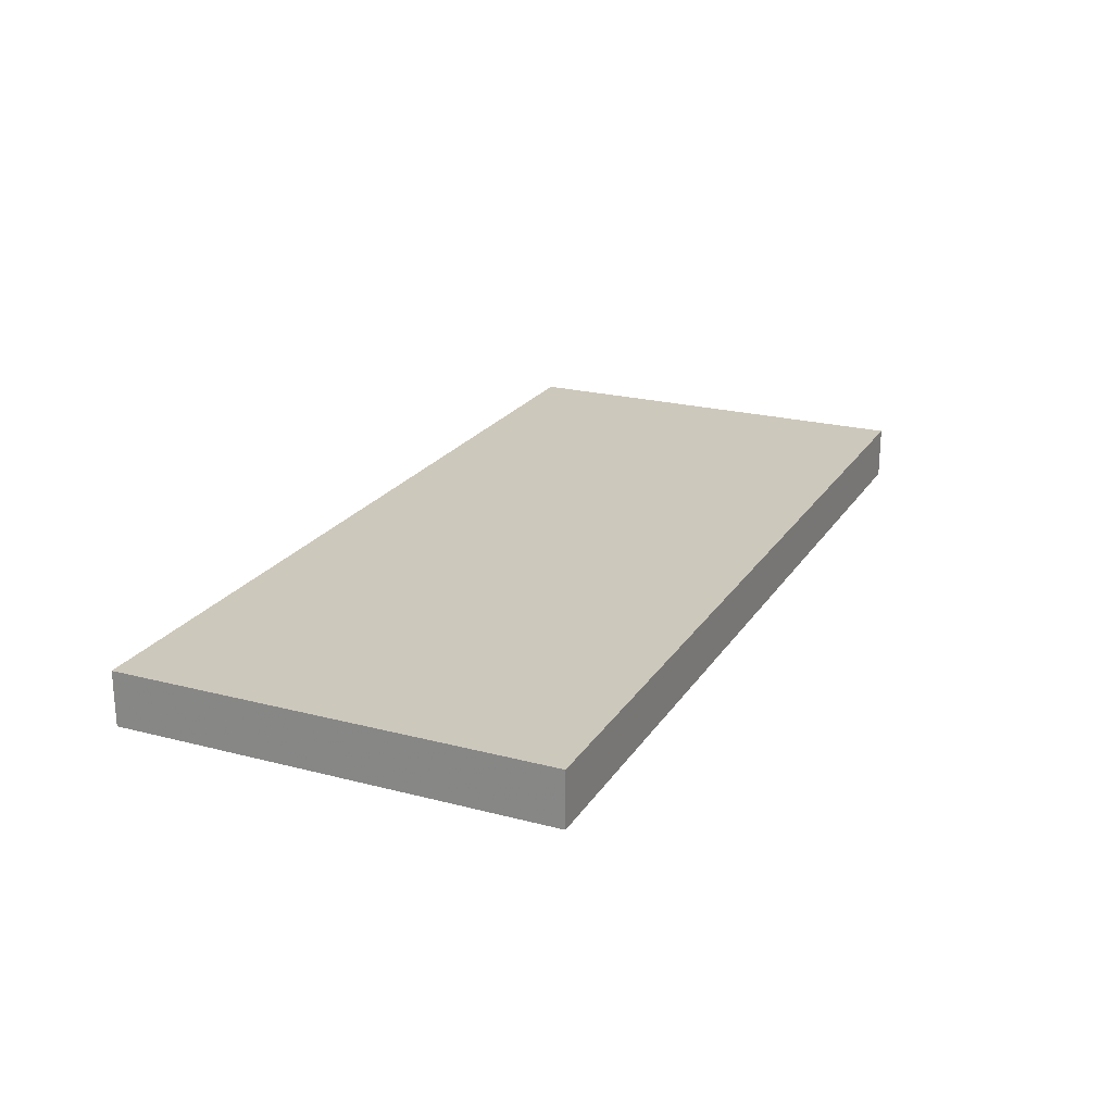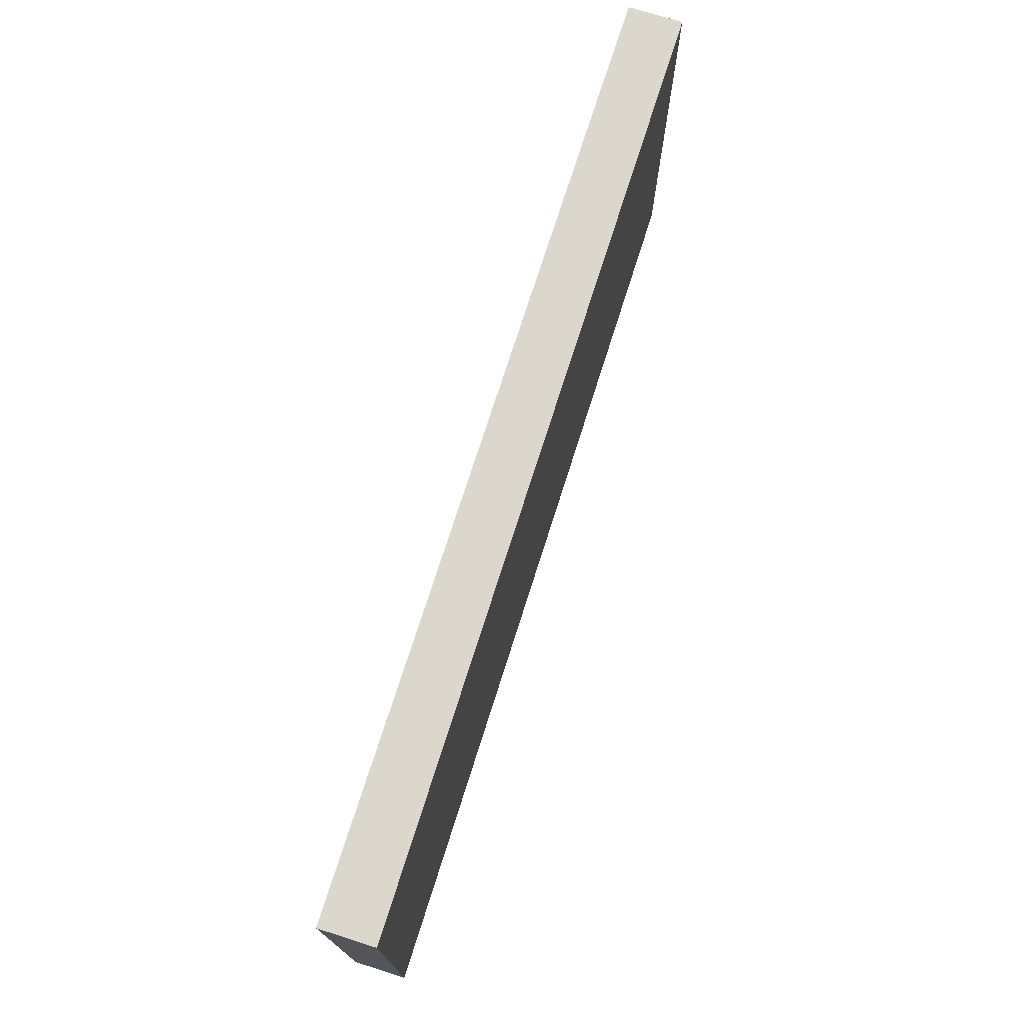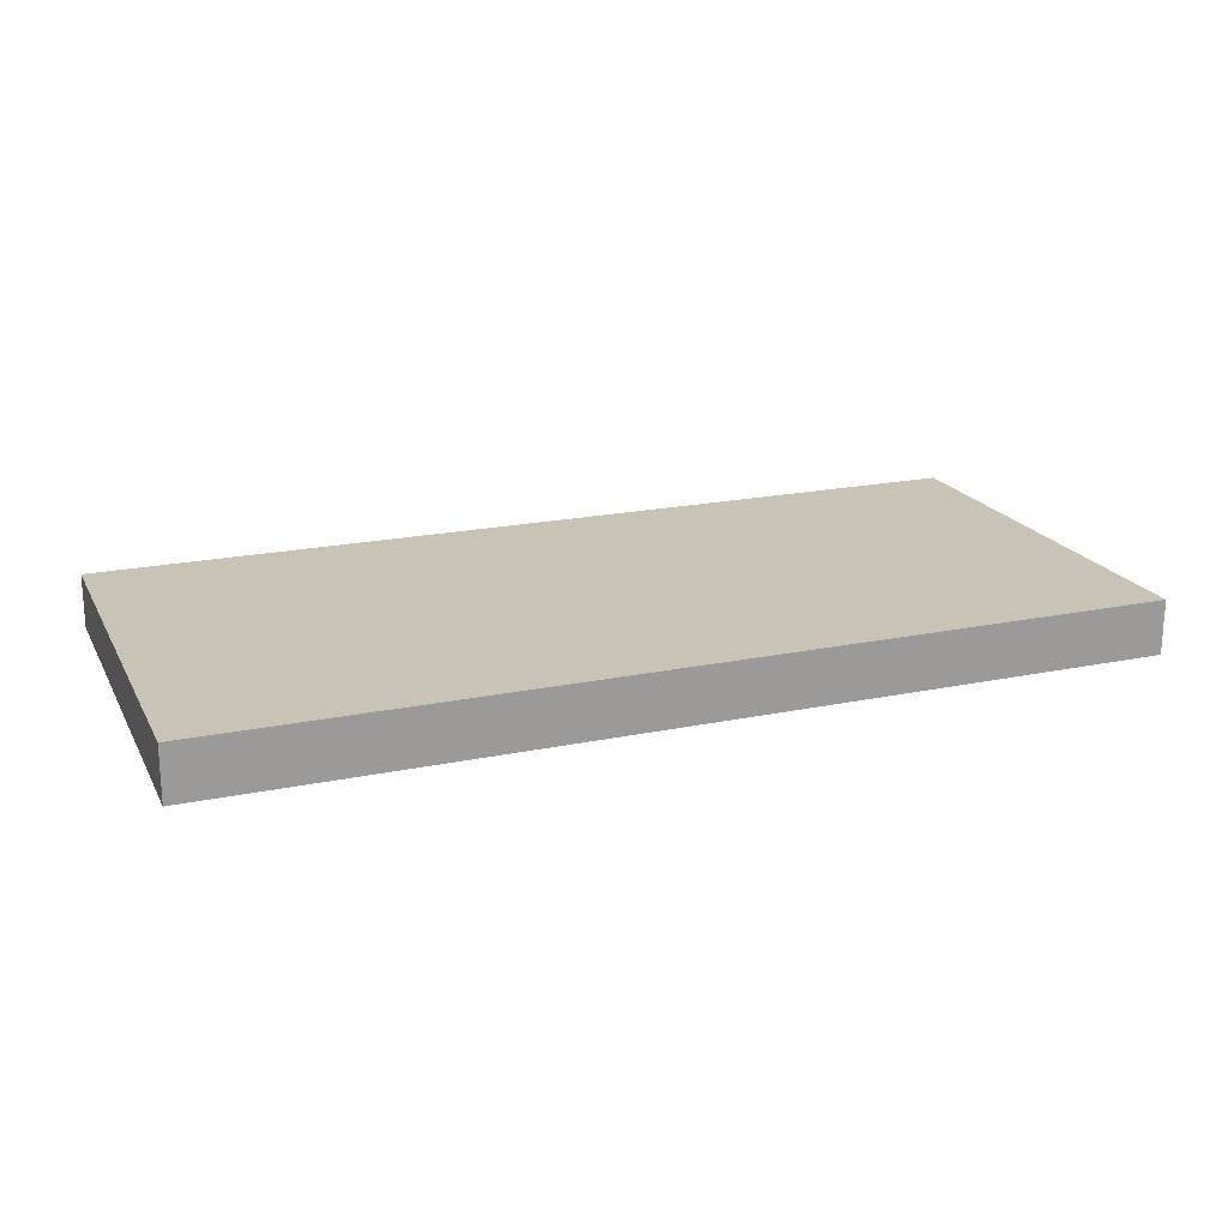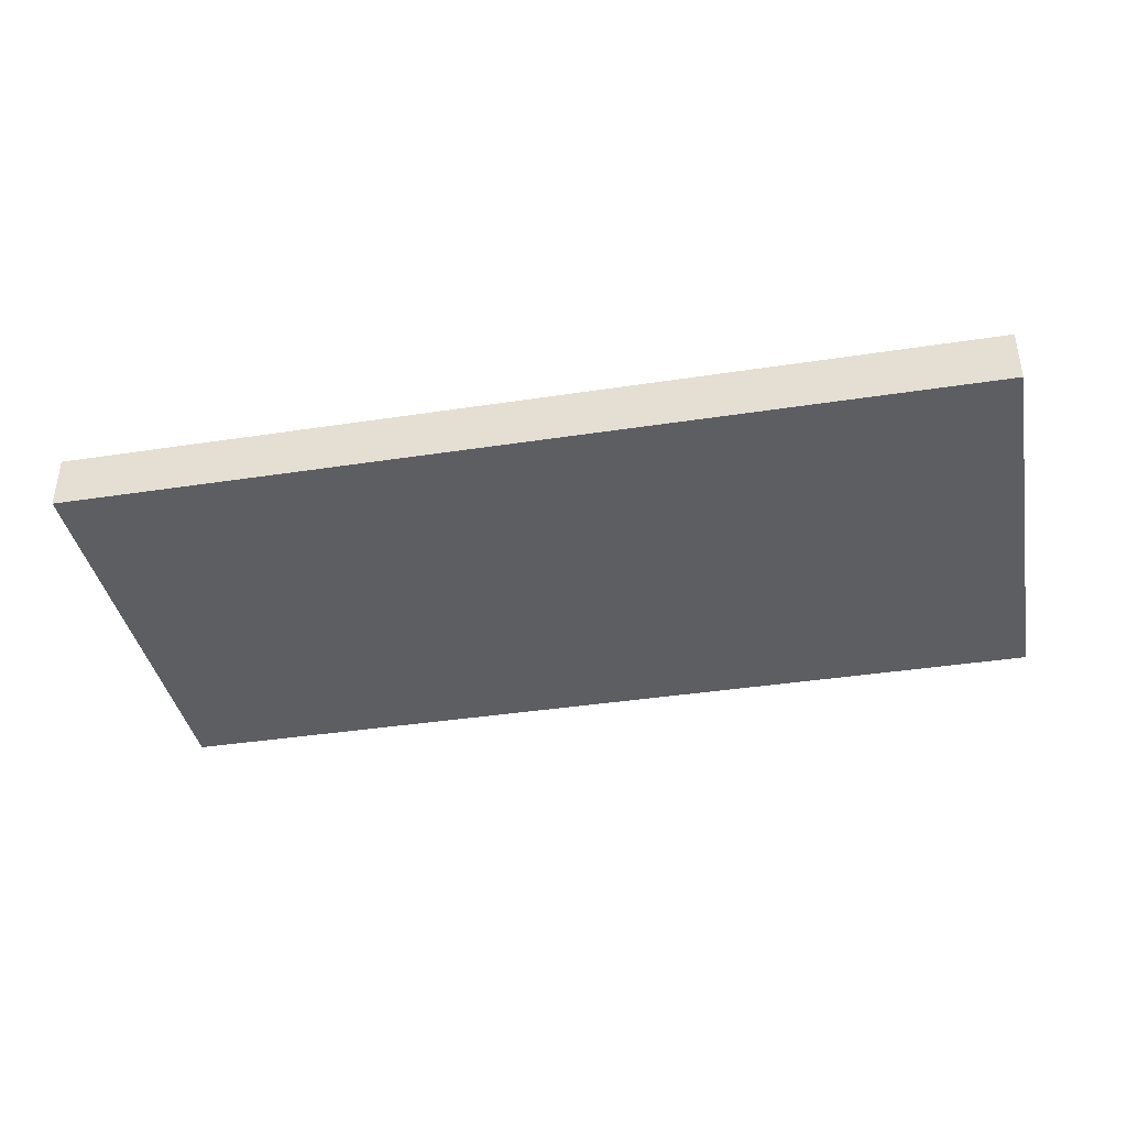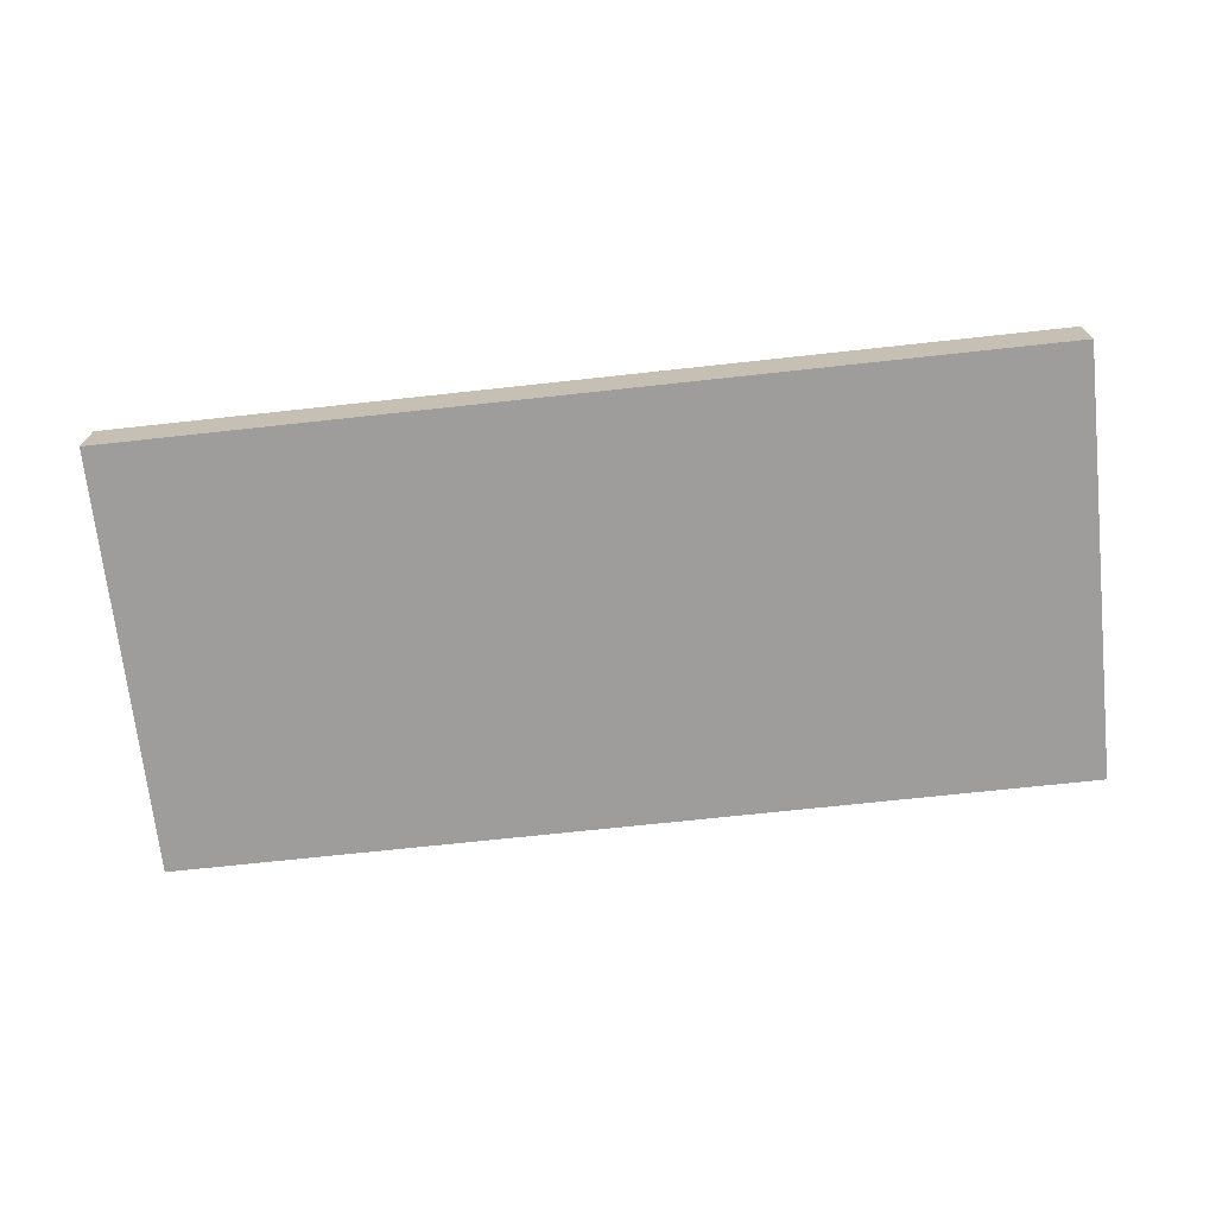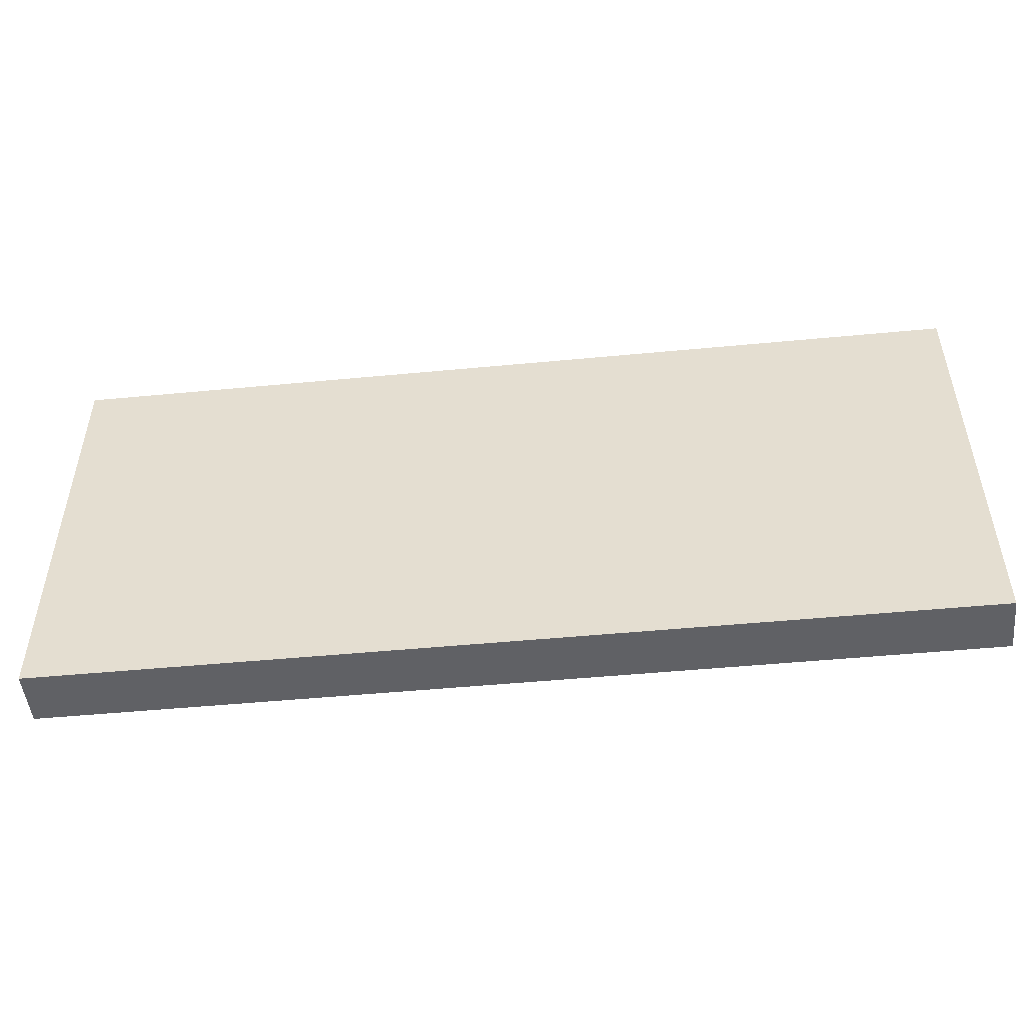
<metadata>
{"format":"obj","ext":"obj","renderer":"f3d","projection":"perspective","resolution":1024,"background":"white","views":[{"elev":22.2,"azim":114.4,"up":"+Y"},{"elev":73.3,"azim":107.6,"up":"+Z"},{"elev":19.8,"azim":-21.1,"up":"+Y"},{"elev":-38.8,"azim":10.9,"up":"+Y"},{"elev":-70.4,"azim":-173.8,"up":"+Y"},{"elev":-49.9,"azim":6.0,"up":"+Z"}]}
</metadata>
<code>
v -1616 -152 -160
v -1616 -144 -224
v -1616 -152 -224
v -1616 -144 -160
v -1480 -144 -160
v -1480 -152 -224
v -1480 -144 -224
v -1480 -152 -160
f 1 2 3
f 1 4 2
f 5 6 7
f 5 8 6
f 1 5 4
f 1 8 5
f 2 6 3
f 2 7 6
f 4 7 2
f 4 5 7
f 8 3 6
f 8 1 3

</code>
